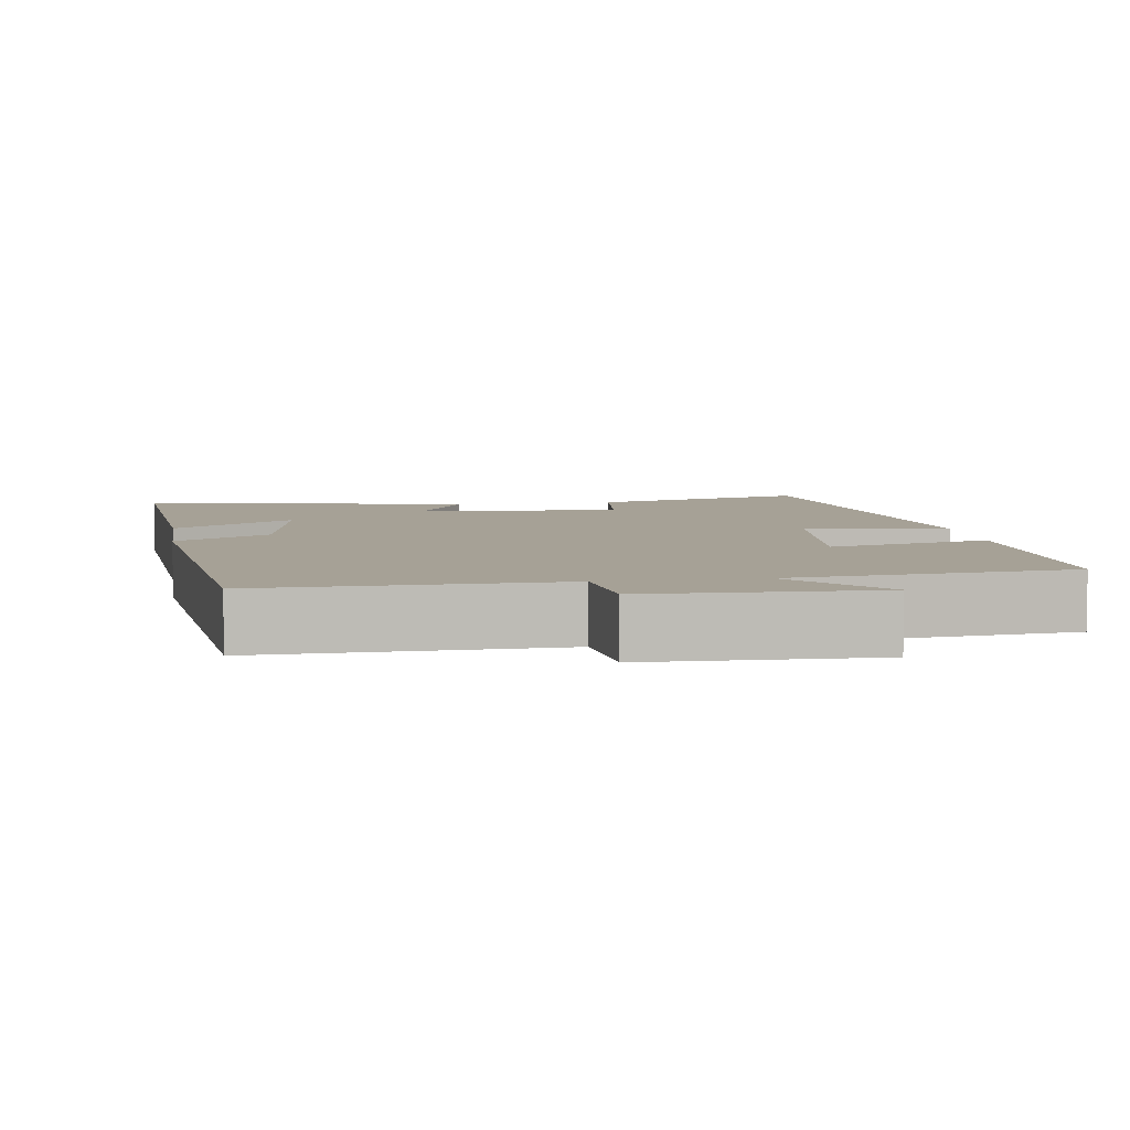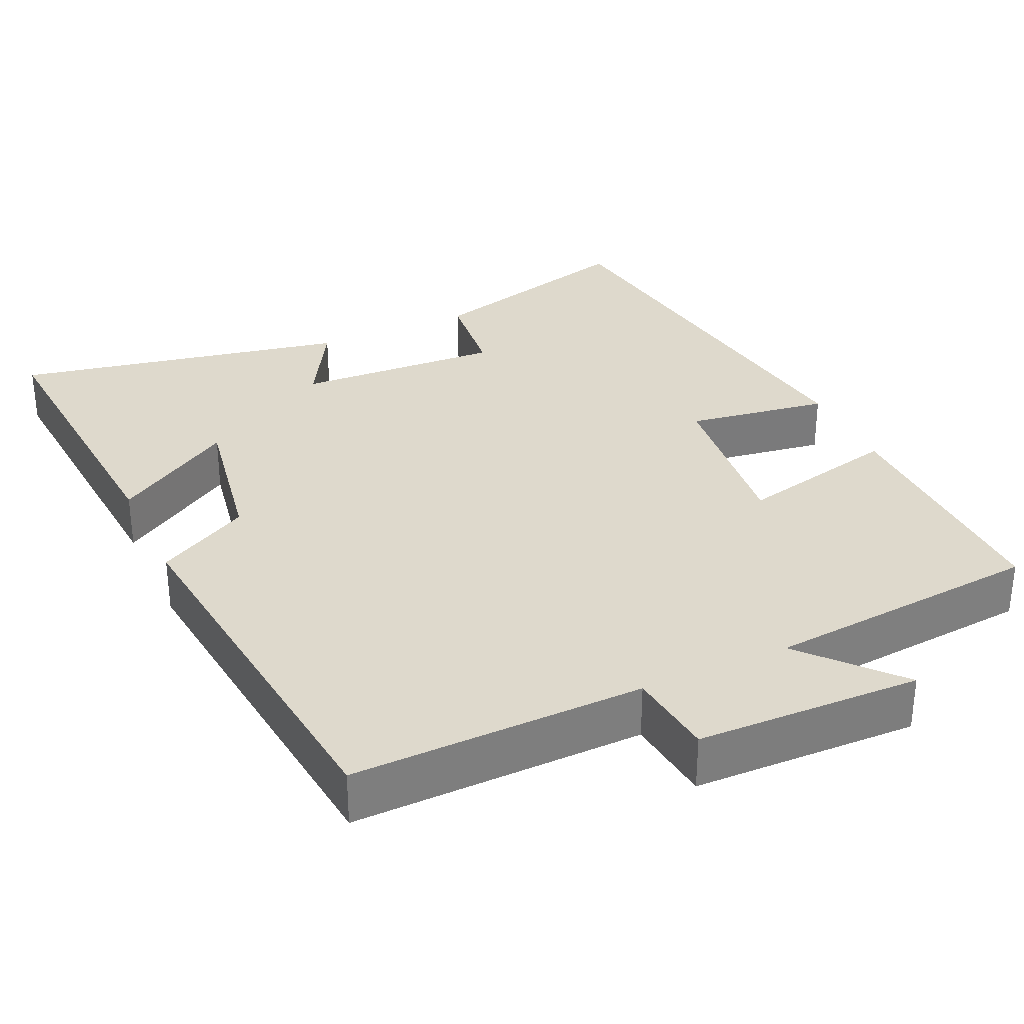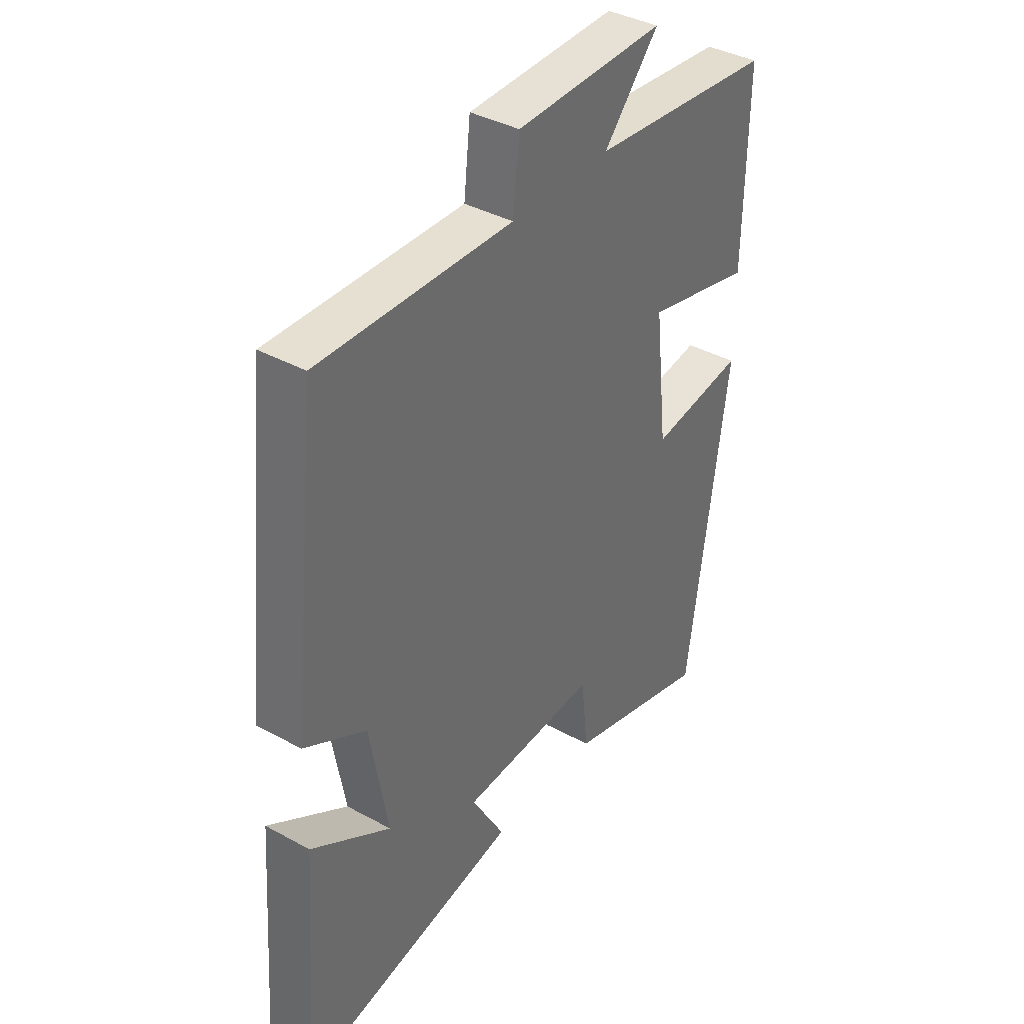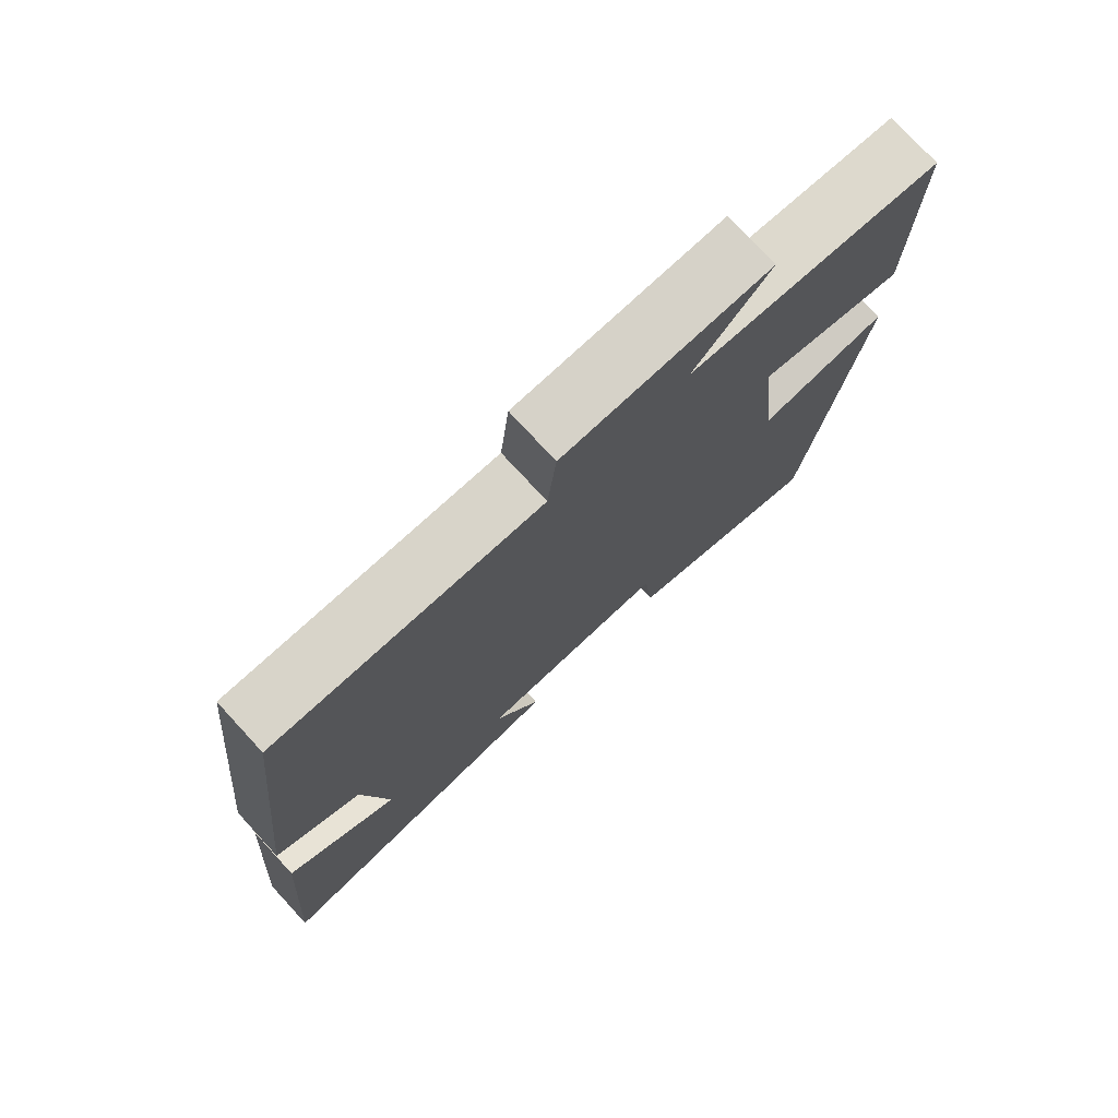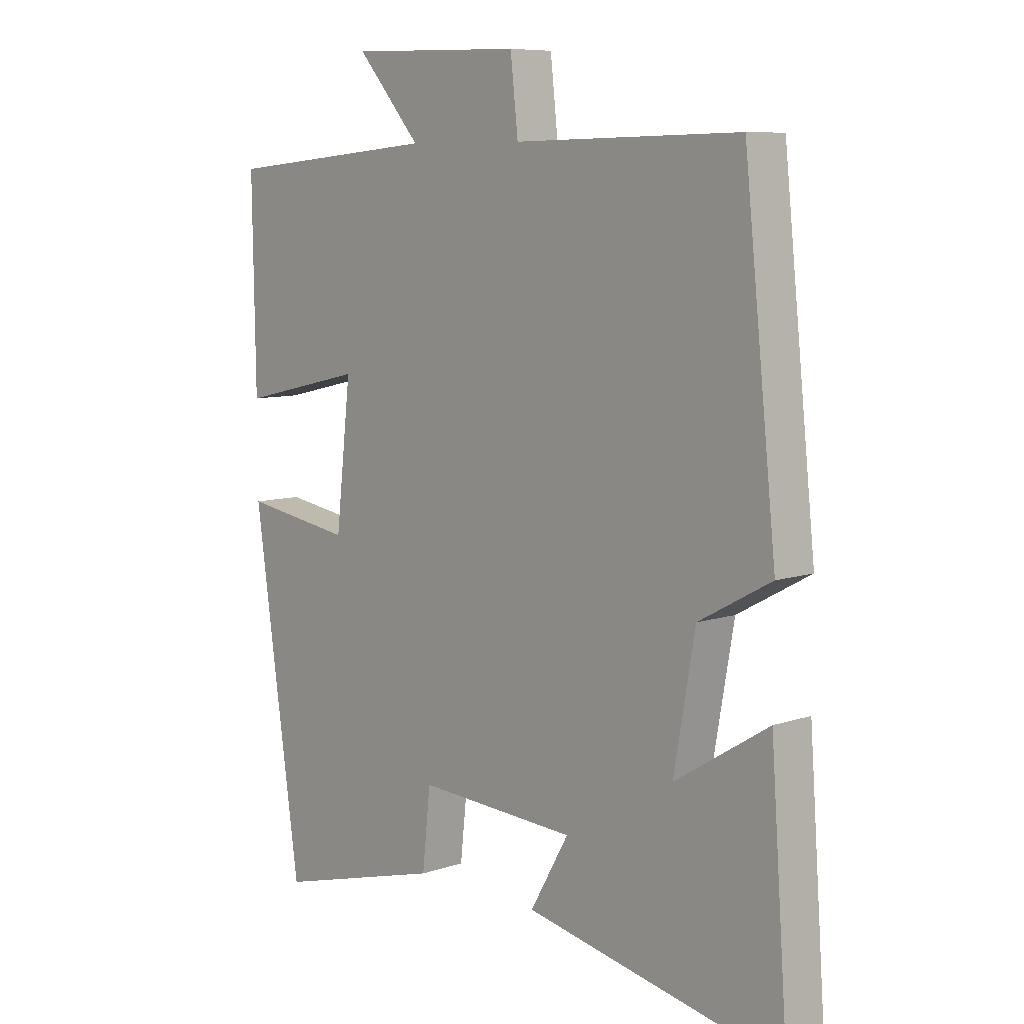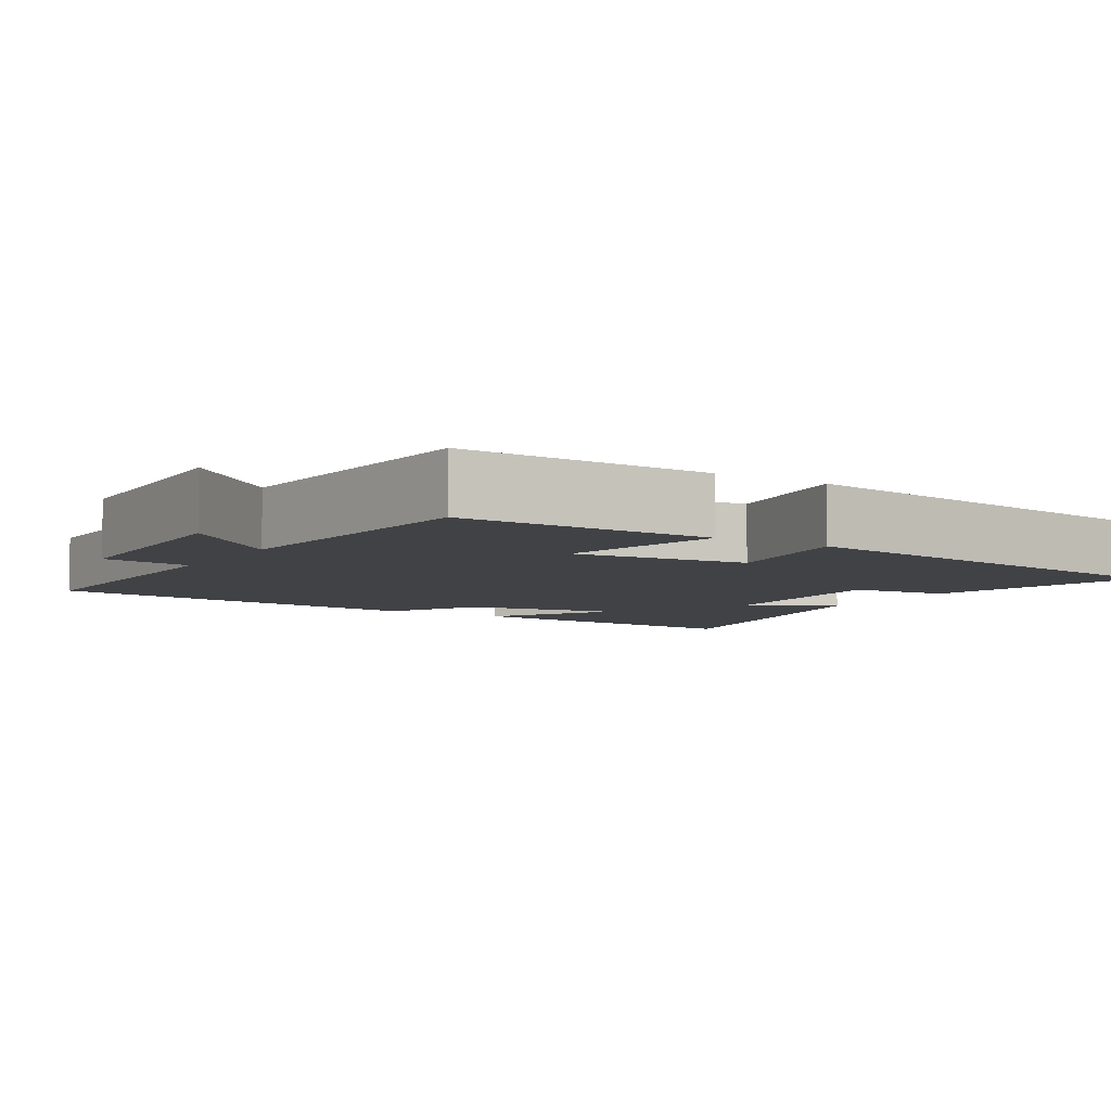
<metadata>
{"format":"obj","ext":"obj","renderer":"f3d","projection":"perspective","resolution":1024,"background":"white","views":[{"elev":6.2,"azim":-8.7,"up":"+Y"},{"elev":31.9,"azim":-24.7,"up":"+Y"},{"elev":38.4,"azim":-55.2,"up":"+Z"},{"elev":76.1,"azim":-42.7,"up":"+Z"},{"elev":8.2,"azim":-132.7,"up":"+Z"},{"elev":-6.2,"azim":58.1,"up":"+Y"}]}
</metadata>
<code>
v -0.445 0.07 0.507
v -0.061 0.07 0.5
v -0.048 0.07 0.616
v 0.248 0.07 0.624
v 0.139 0.07 0.5
v 0.505 0.07 0.467
v 0.5 0.07 0.135
v 0.286 0.07 0.184
v 0.312 0.07 -0.046
v 0.5 0.07 -0.017
v 0.42 0.07 -0.578
v 0.131 0.07 -0.5
v 0.117 0.07 -0.371
v -0.155 0.07 -0.385
v -0.089 0.07 -0.5
v -0.53 0.07 -0.588
v -0.5 0.07 -0.179
v -0.341 0.07 -0.278
v -0.377 0.07 -0.074
v -0.5 0.07 -0.007
v -0.445 0 0.507
v -0.061 0 0.5
v -0.048 0 0.616
v 0.248 0 0.624
v 0.139 0 0.5
v 0.505 0 0.467
v 0.5 0 0.135
v 0.286 0 0.184
v 0.312 0 -0.046
v 0.5 0 -0.017
v 0.42 0 -0.578
v 0.131 0 -0.5
v 0.117 0 -0.371
v -0.155 0 -0.385
v -0.089 0 -0.5
v -0.53 0 -0.588
v -0.5 0 -0.179
v -0.341 0 -0.278
v -0.377 0 -0.074
v -0.5 0 -0.007
f 19 20 1 2
f 18 19 2
f 15 16 17 18
f 14 15 18
f 13 14 18 2
f 11 12 13
f 10 11 13
f 9 10 13
f 13 2 3
f 9 13 3
f 8 9 3
f 5 6 7 8
f 5 8 3
f 3 4 5
f 22 21 40 39
f 22 39 38
f 38 37 36 35
f 38 35 34
f 22 38 34 33
f 33 32 31
f 33 31 30
f 33 30 29
f 23 22 33
f 23 33 29
f 23 29 28
f 28 27 26 25
f 23 28 25
f 25 24 23
f 1 21 22 2
f 2 22 23 3
f 3 23 24 4
f 4 24 25 5
f 5 25 26 6
f 6 26 27 7
f 7 27 28 8
f 8 28 29 9
f 9 29 30 10
f 10 30 31 11
f 11 31 32 12
f 12 32 33 13
f 13 33 34 14
f 14 34 35 15
f 15 35 36 16
f 16 36 37 17
f 17 37 38 18
f 18 38 39 19
f 19 39 40 20
f 20 40 21 1

</code>
